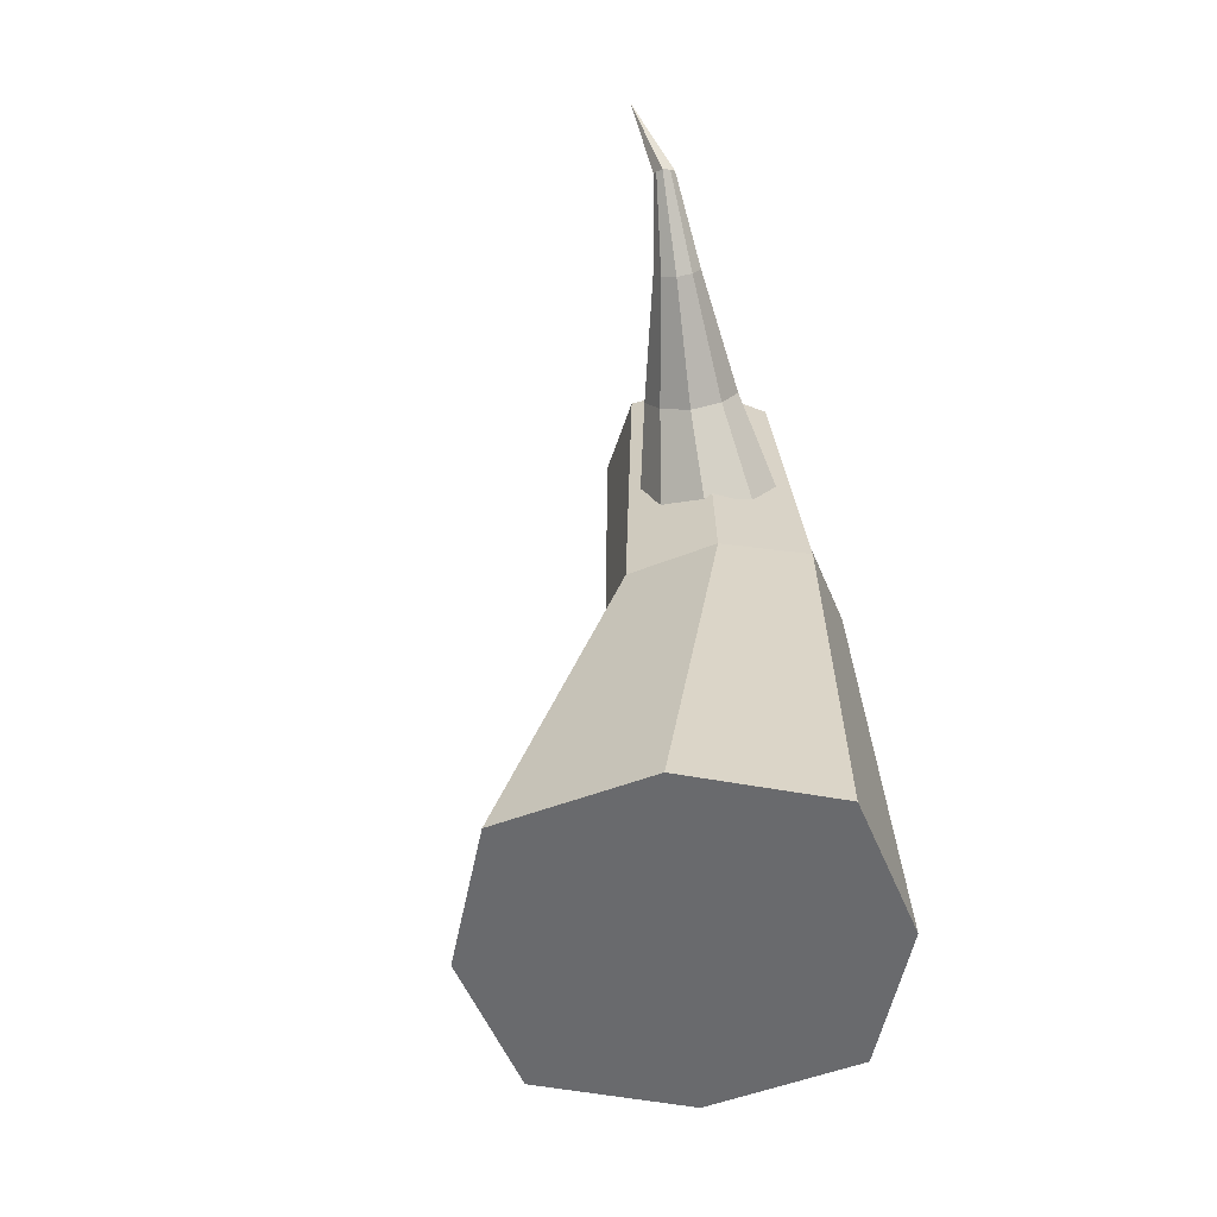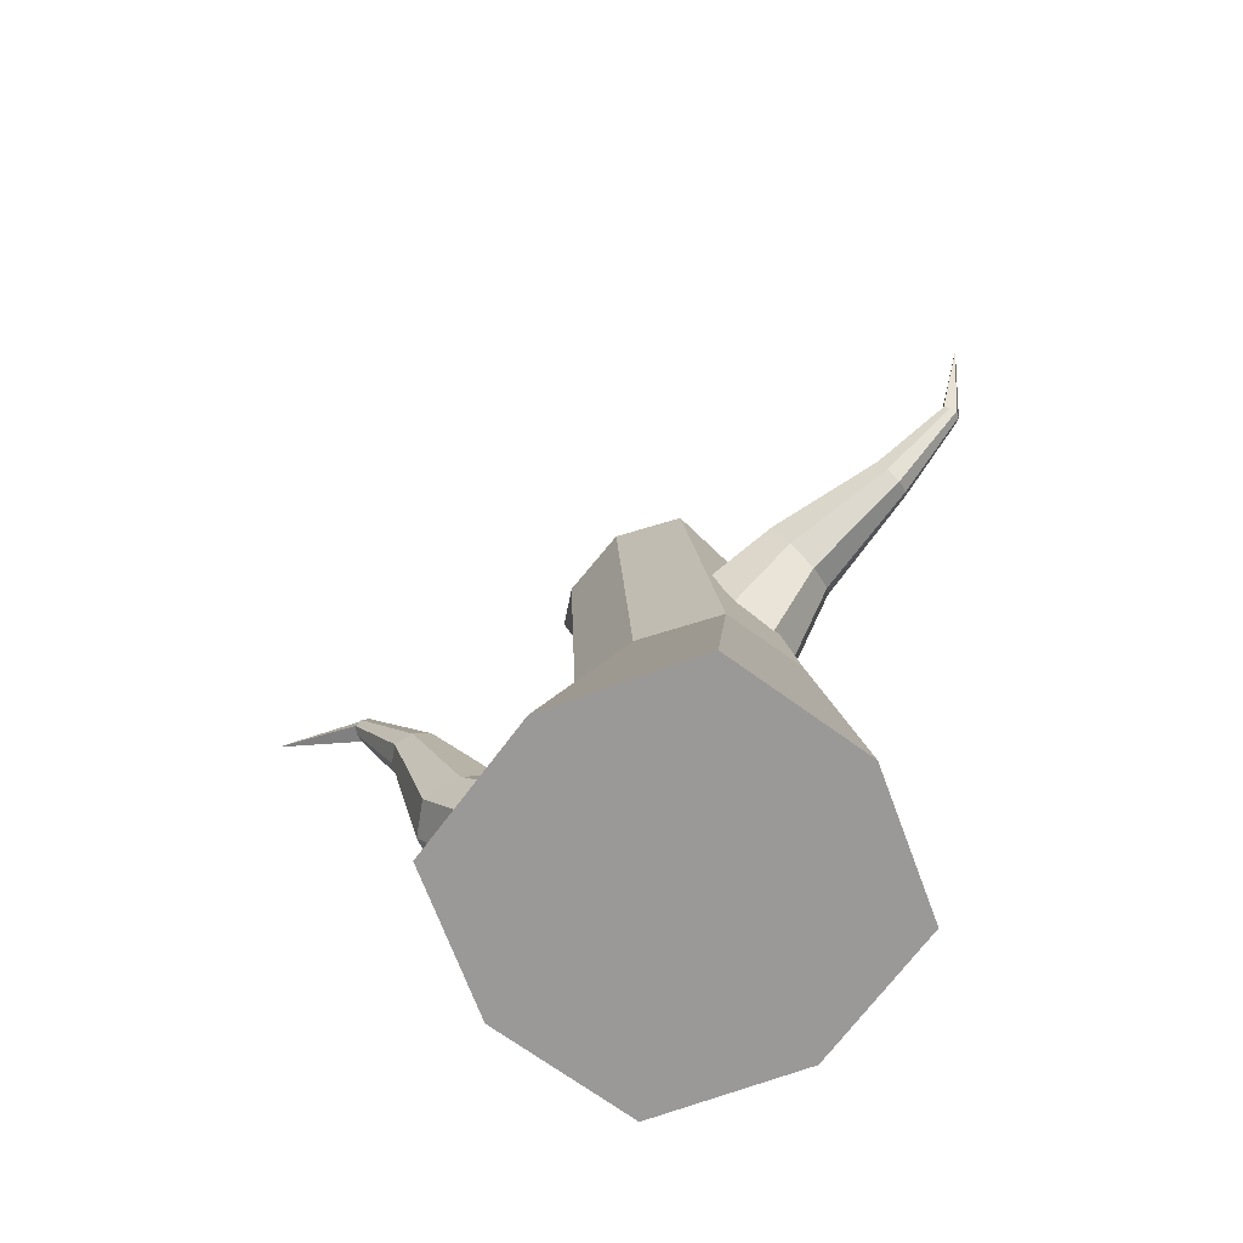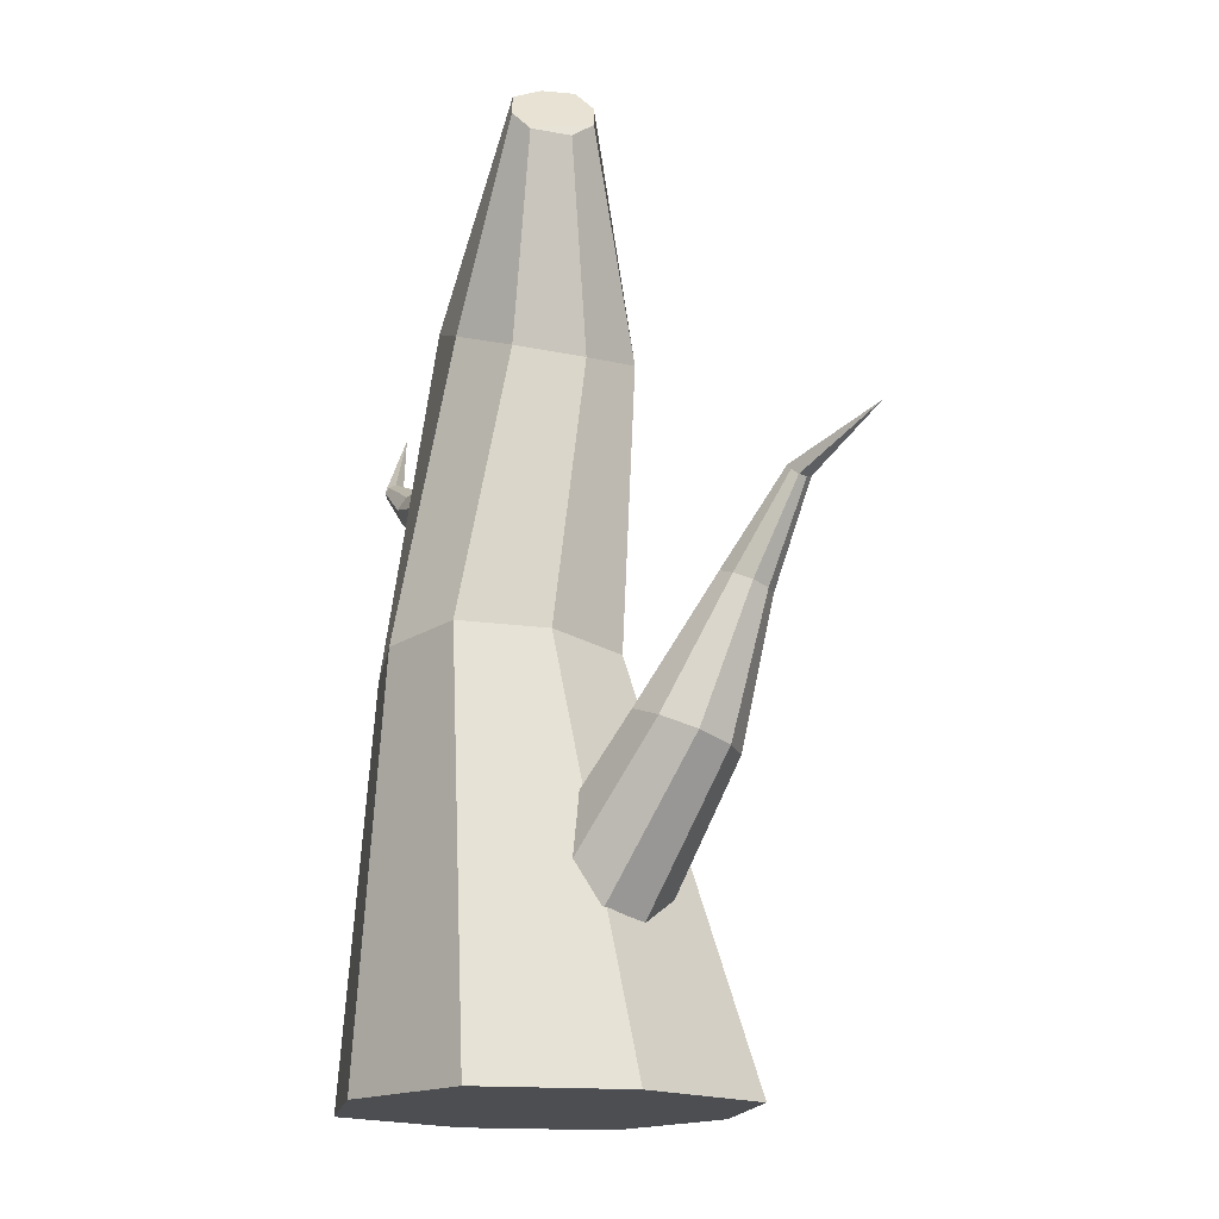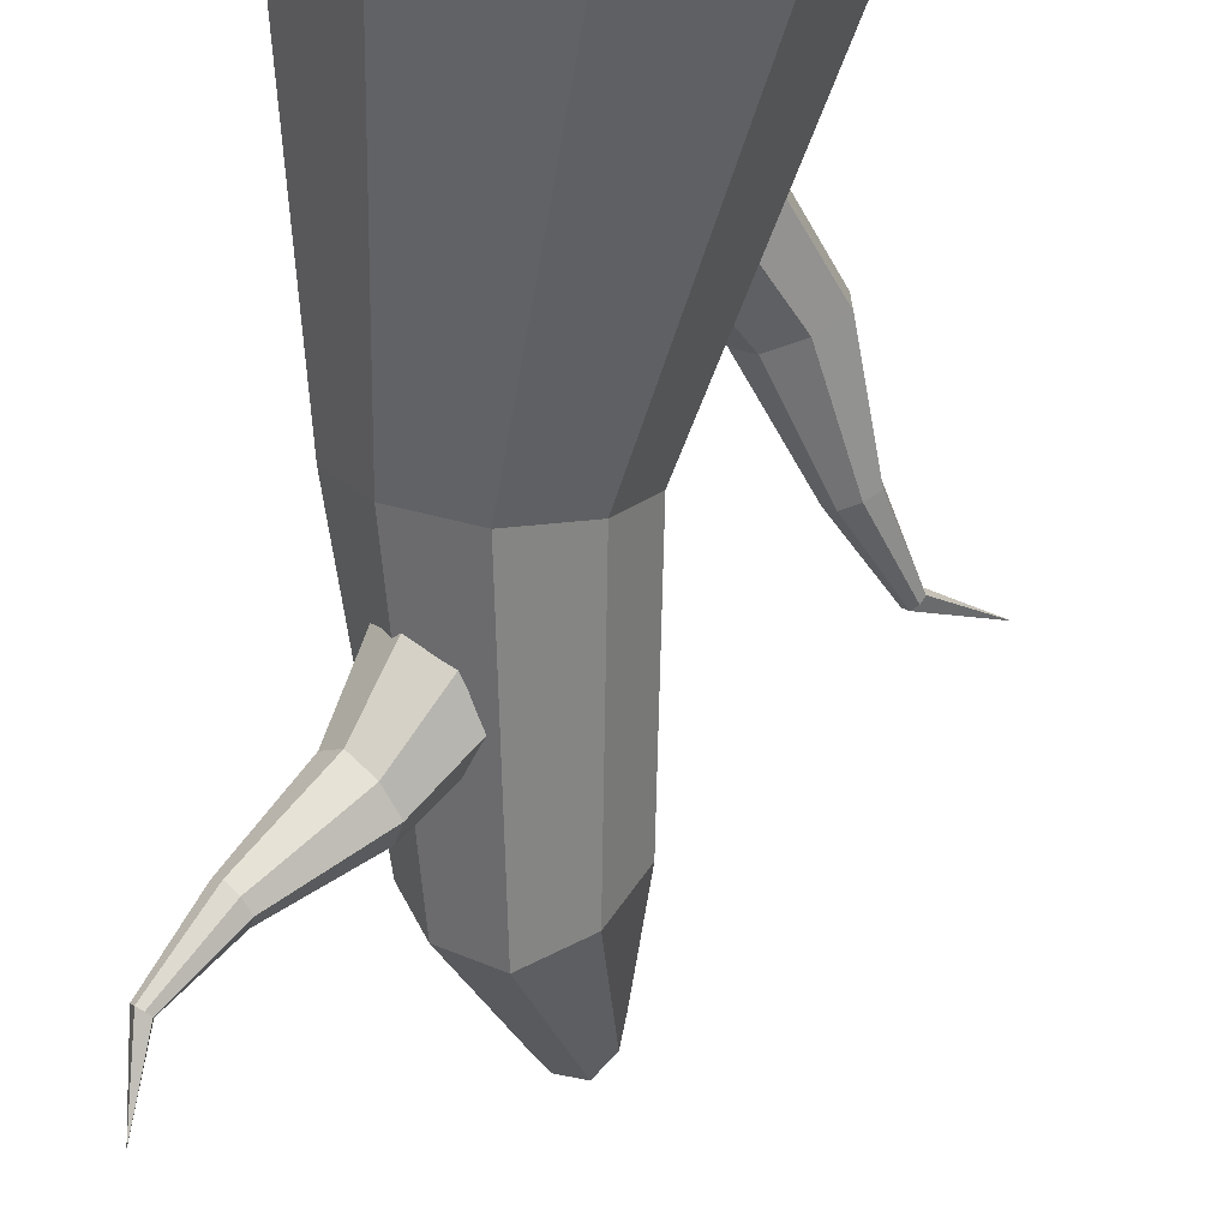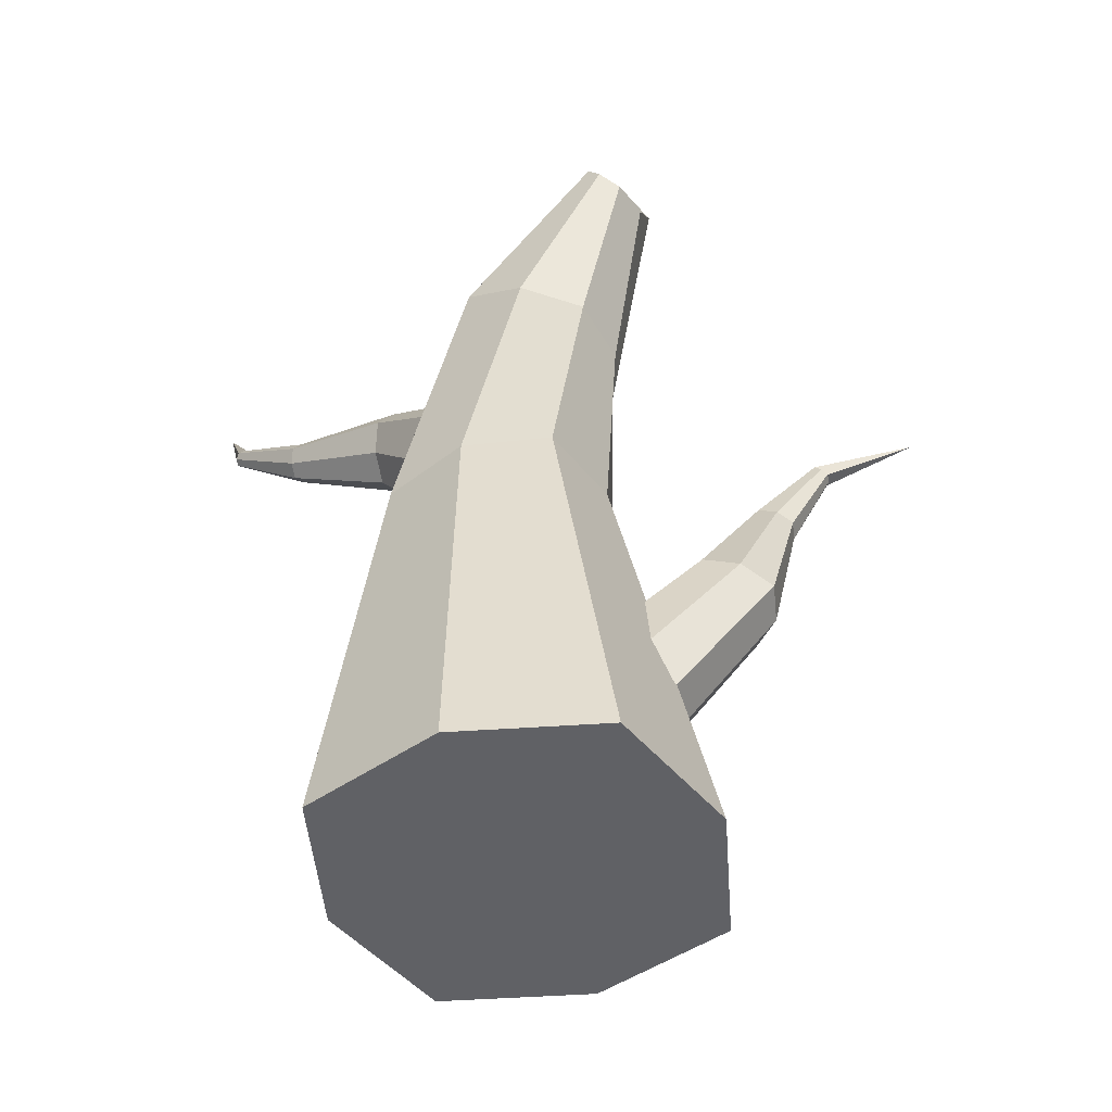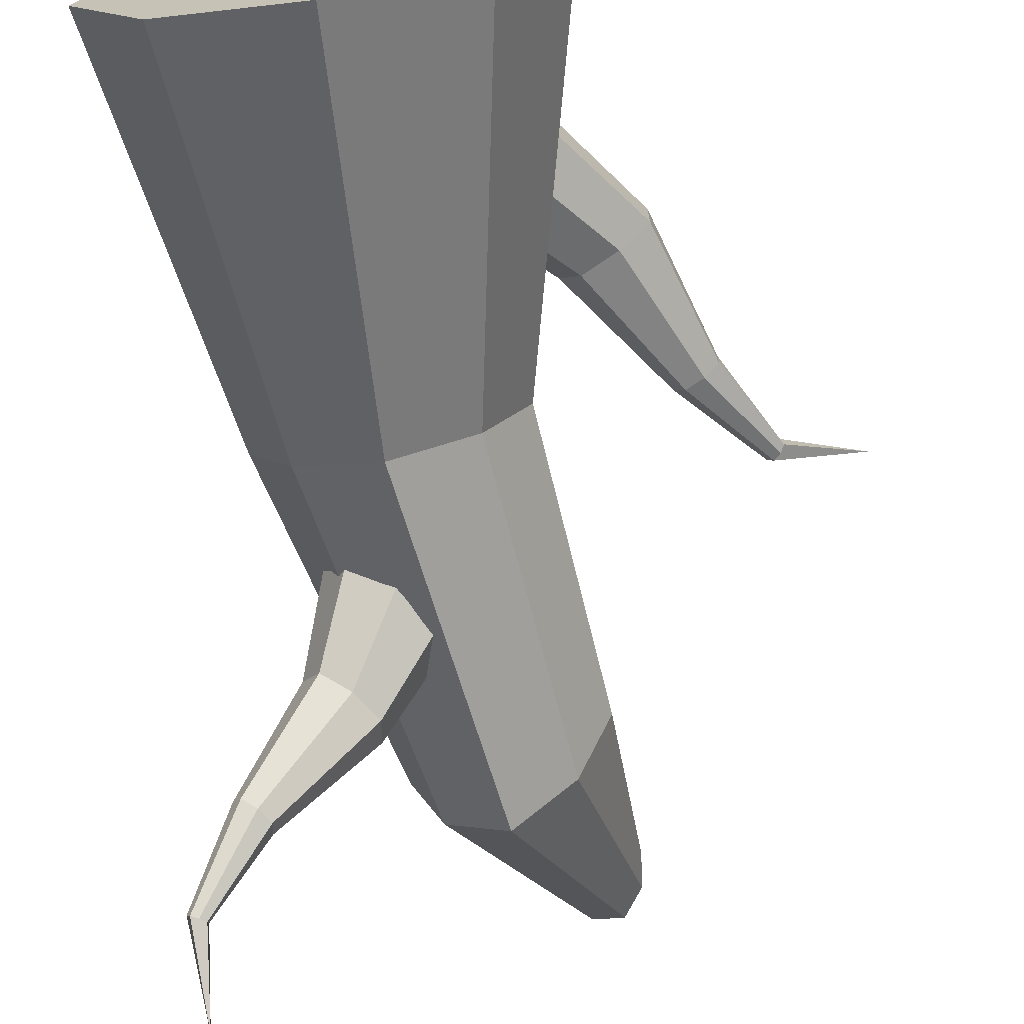
<metadata>
{"format":"obj","ext":"obj","renderer":"f3d","projection":"perspective","resolution":1024,"background":"white","views":[{"elev":-53.1,"azim":-131.5,"up":"+Y"},{"elev":-69.1,"azim":170.0,"up":"+Y"},{"elev":-17.1,"azim":16.0,"up":"+Y"},{"elev":-64.9,"azim":-3.3,"up":"+Z"},{"elev":-48.1,"azim":-25.8,"up":"+Y"},{"elev":-68.9,"azim":11.8,"up":"+Z"}]}
</metadata>
<code>
o Plane.004_Plane.005
v -0.7616 0 -0.8145
v -0.8145 0 0.7616
v 0.8145 0 -0.7616
v 0.7616 0 0.8145
v 0.04073 0 -1.213
v -1.213 0 -0.04073
v -0.04073 0 1.213
v 1.213 0 0.04073
v -0 0 -0
v -0.6859 2.333 -0.3023
v -0.711 2.438 0.6162
v 0.2457 2.359 -0.2837
v 0.2206 2.464 0.6349
v -0.2134 2.317 -0.5405
v -0.9495 2.379 0.1519
v -0.252 2.48 0.873
v 0.4842 2.418 0.1806
v 0.1655 5.623 0.7313
v -0.4038 4.473 -0.0861
v -0.3586 4.222 0.6202
v 0.3264 4.307 -0.195
v 0.3716 4.056 0.5112
v -0.05082 4.457 -0.3309
v -0.5779 4.392 0.2964
v 0.01864 4.071 0.756
v 0.5458 4.137 0.1287
v 0.06227 5.389 0.9428
v 0.4707 5.473 0.7141
v 0.3956 5.228 0.8877
v 0.3459 5.611 0.6657
v 0.03163 5.546 0.8417
v 0.1871 5.25 0.9912
v 0.5014 5.315 0.8152
v -0.6197 2.806 0.1543
v -0.4484 3.33 0.3684
v -0.1574 2.806 -0.2156
v 0.01392 3.33 -0.00148
v -0.4347 2.664 -0.08835
v -0.6587 3.068 0.361
v -0.1711 3.472 0.2411
v 0.05285 3.068 -0.2082
v -0.3029 3.068 0.0764
v -0.8797 3.407 -0.4024
v -0.8115 3.741 -0.3206
v -0.6161 3.41 -0.6326
v -0.5479 3.743 -0.5508
v -0.7663 3.319 -0.5395
v -0.9166 3.573 -0.2994
v -0.6613 3.832 -0.4136
v -0.511 3.577 -0.6537
v -1.525 4.053 -1.366
v -1.257 3.713 -0.9625
v -1.222 3.881 -0.9214
v -1.124 3.714 -1.078
v -1.09 3.882 -1.037
v -1.2 3.669 -1.032
v -1.275 3.797 -0.9107
v -1.147 3.927 -0.9682
v -1.071 3.799 -1.089
v -1.494 4.109 -1.319
v -1.462 4.058 -1.414
v -1.431 4.114 -1.367
v -1.502 4.04 -1.403
v -1.526 4.08 -1.33
v -1.454 4.126 -1.331
v -1.429 4.087 -1.403
v -1.504 4.548 -1.64
v 0.1322 1.239 0.3237
v 0.3027 1.066 0.7565
v 0.5289 1.051 0.09214
v 0.6994 0.8775 0.5249
v 0.2846 1.191 0.09128
v 0.1106 1.203 0.6025
v 0.547 0.9249 0.7573
v 0.721 0.9133 0.2462
v 0.4158 1.058 0.4243
v 0.7203 1.938 0.6044
v 0.893 1.858 0.9602
v 1.049 1.802 0.4142
v 1.222 1.722 0.7699
v 0.8381 1.892 0.4135
v 0.7181 1.935 0.8336
v 1.104 1.768 0.9609
v 1.224 1.725 0.5407
v 1.578 3.188 0.8156
v 1.175 2.66 0.6602
v 1.262 2.619 0.8391
v 1.341 2.591 0.5644
v 1.427 2.551 0.7434
v 1.235 2.636 0.5641
v 1.174 2.658 0.7754
v 1.368 2.574 0.8395
v 1.429 2.552 0.6281
v 1.59 3.137 0.89
v 1.653 3.152 0.7784
v 1.665 3.1 0.8528
v 1.612 3.184 0.7769
v 1.564 3.172 0.8628
v 1.631 3.105 0.8915
v 1.679 3.116 0.8056
v 2.12 3.37 1.132
f 9 8 4 7
f 5 3 8 9
f 1 5 9 6
f 6 9 7 2
f 14 10 19 23
f 16 13 22 25
f 12 14 23 21
f 11 16 25 20
f 5 1 10 14
f 4 8 17 13
f 1 6 15 10
f 8 3 12 17
f 6 2 11 15
f 2 7 16 11
f 3 5 14 12
f 7 4 13 16
f 25 22 29 32
f 21 23 30 28
f 20 25 32 27
f 24 20 27 31
f 13 17 26 22
f 10 15 24 19
f 17 12 21 26
f 15 11 20 24
f 18 31 27 32 33 28 30
f 23 19 18 30
f 22 26 33 29
f 19 24 31 18
f 26 21 28 33
f 32 29 33
f 42 41 37 40
f 38 36 41 42
f 34 38 42 39
f 39 42 40 35
f 47 43 52 56
f 49 46 55 58
f 45 47 56 54
f 44 49 58 53
f 38 34 43 47
f 37 41 50 46
f 34 39 48 43
f 41 36 45 50
f 39 35 44 48
f 35 40 49 44
f 36 38 47 45
f 40 37 46 49
f 58 55 62 65
f 54 56 63 61
f 53 58 65 60
f 57 53 60 64
f 46 50 59 55
f 43 48 57 52
f 50 45 54 59
f 48 44 53 57
f 67 65 62 66
f 63 67 66 61
f 51 64 67 63
f 64 60 65 67
f 56 52 51 63
f 55 59 66 62
f 52 57 64 51
f 59 54 61 66
f 76 75 71 74
f 72 70 75 76
f 68 72 76 73
f 73 76 74 69
f 81 77 86 90
f 83 80 89 92
f 79 81 90 88
f 78 83 92 87
f 72 68 77 81
f 71 75 84 80
f 68 73 82 77
f 75 70 79 84
f 73 69 78 82
f 69 74 83 78
f 70 72 81 79
f 74 71 80 83
f 92 89 96 99
f 88 90 97 95
f 87 92 99 94
f 91 87 94 98
f 80 84 93 89
f 77 82 91 86
f 84 79 88 93
f 82 78 87 91
f 101 99 96 100
f 97 101 100 95
f 85 98 101 97
f 98 94 99 101
f 90 86 85 97
f 89 93 100 96
f 86 91 98 85
f 93 88 95 100

</code>
